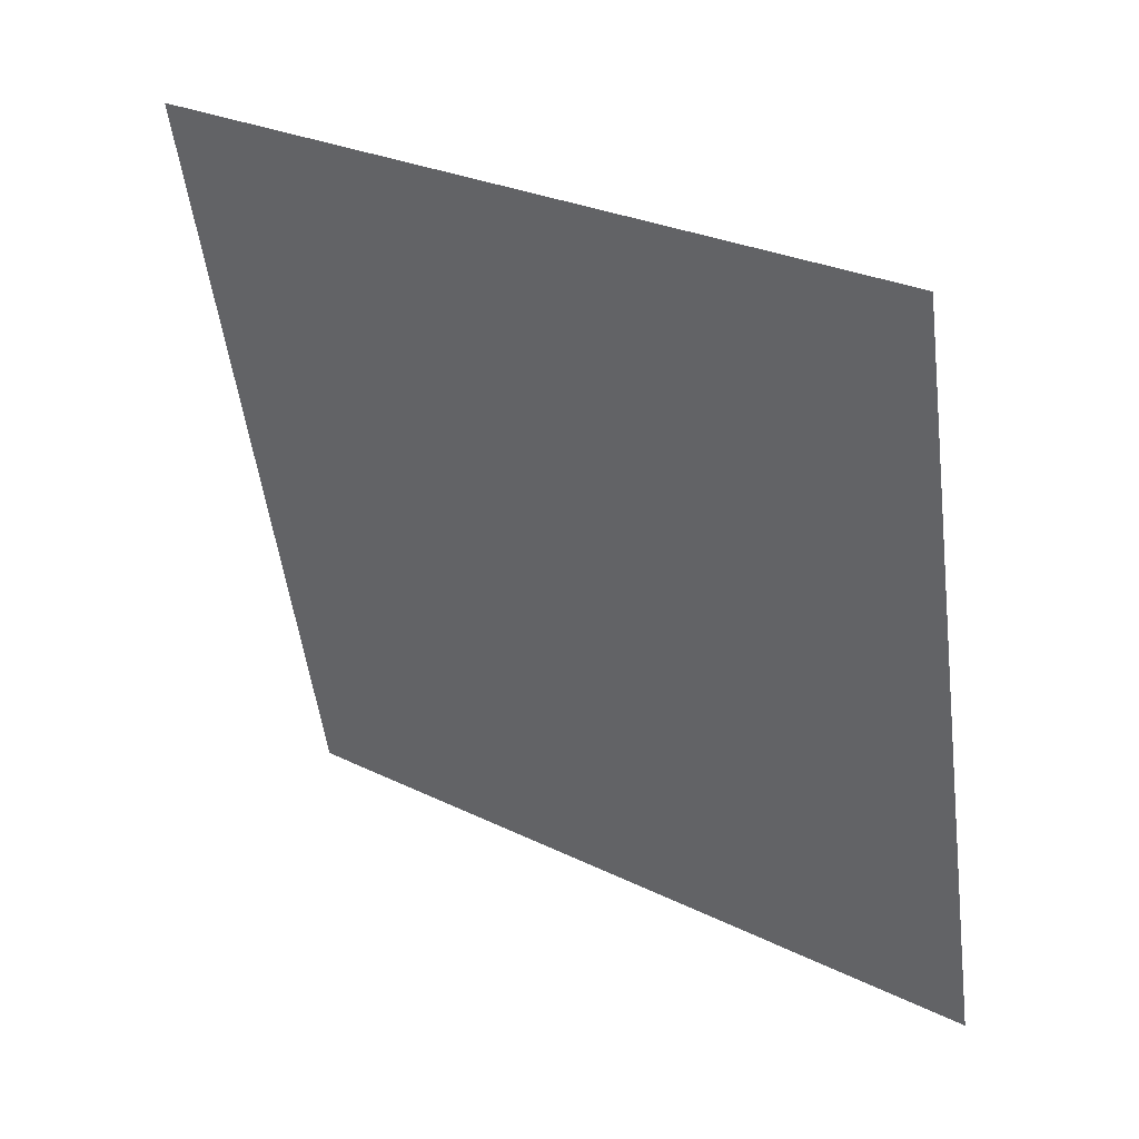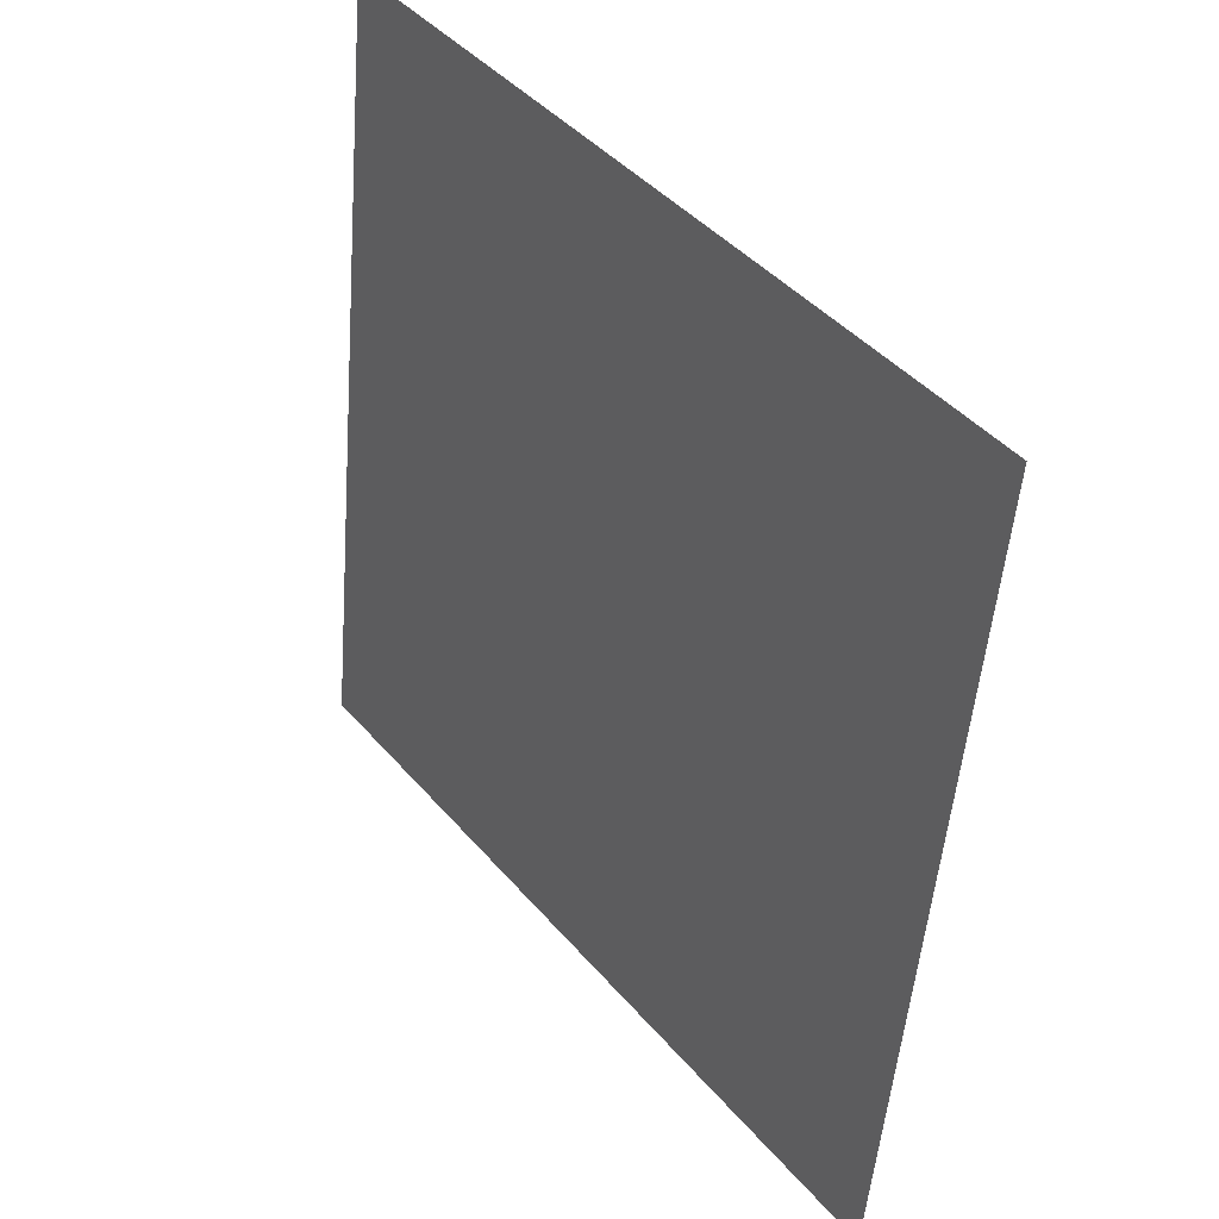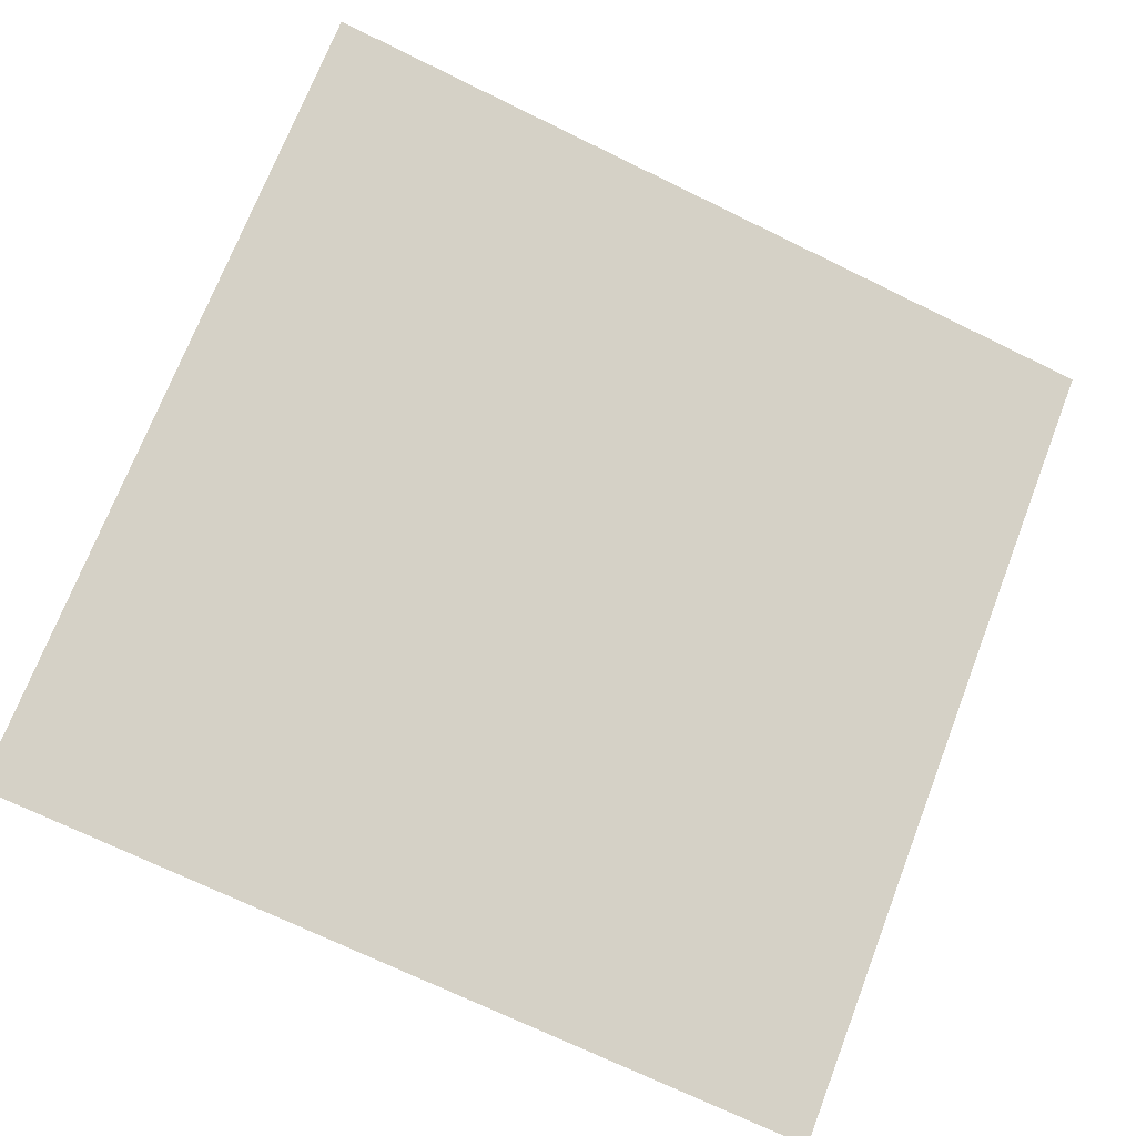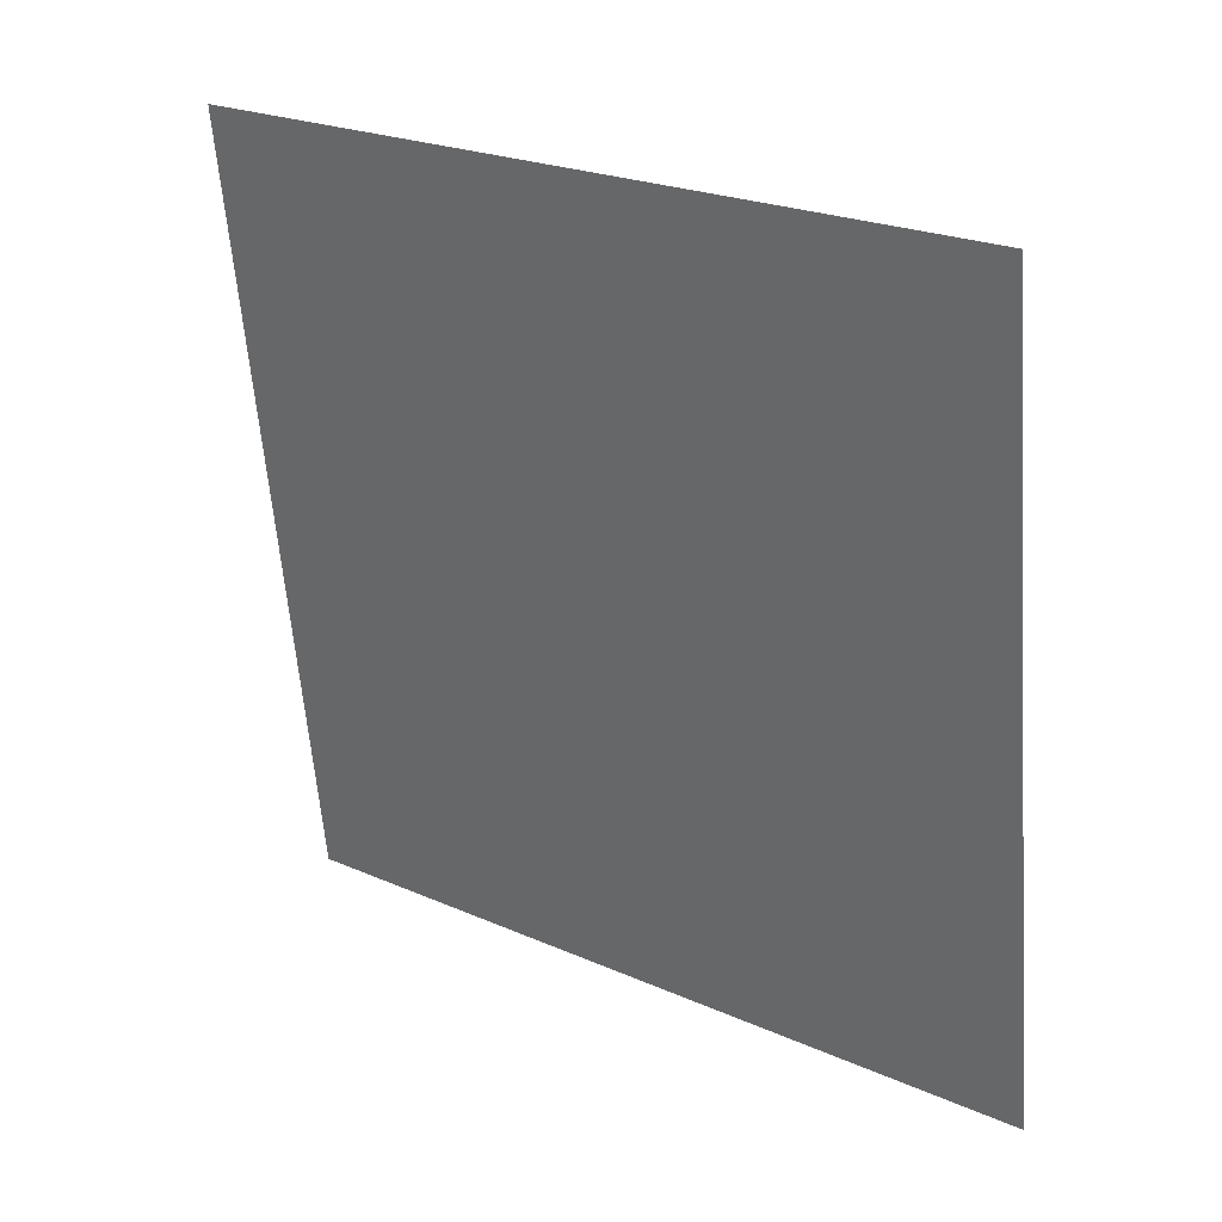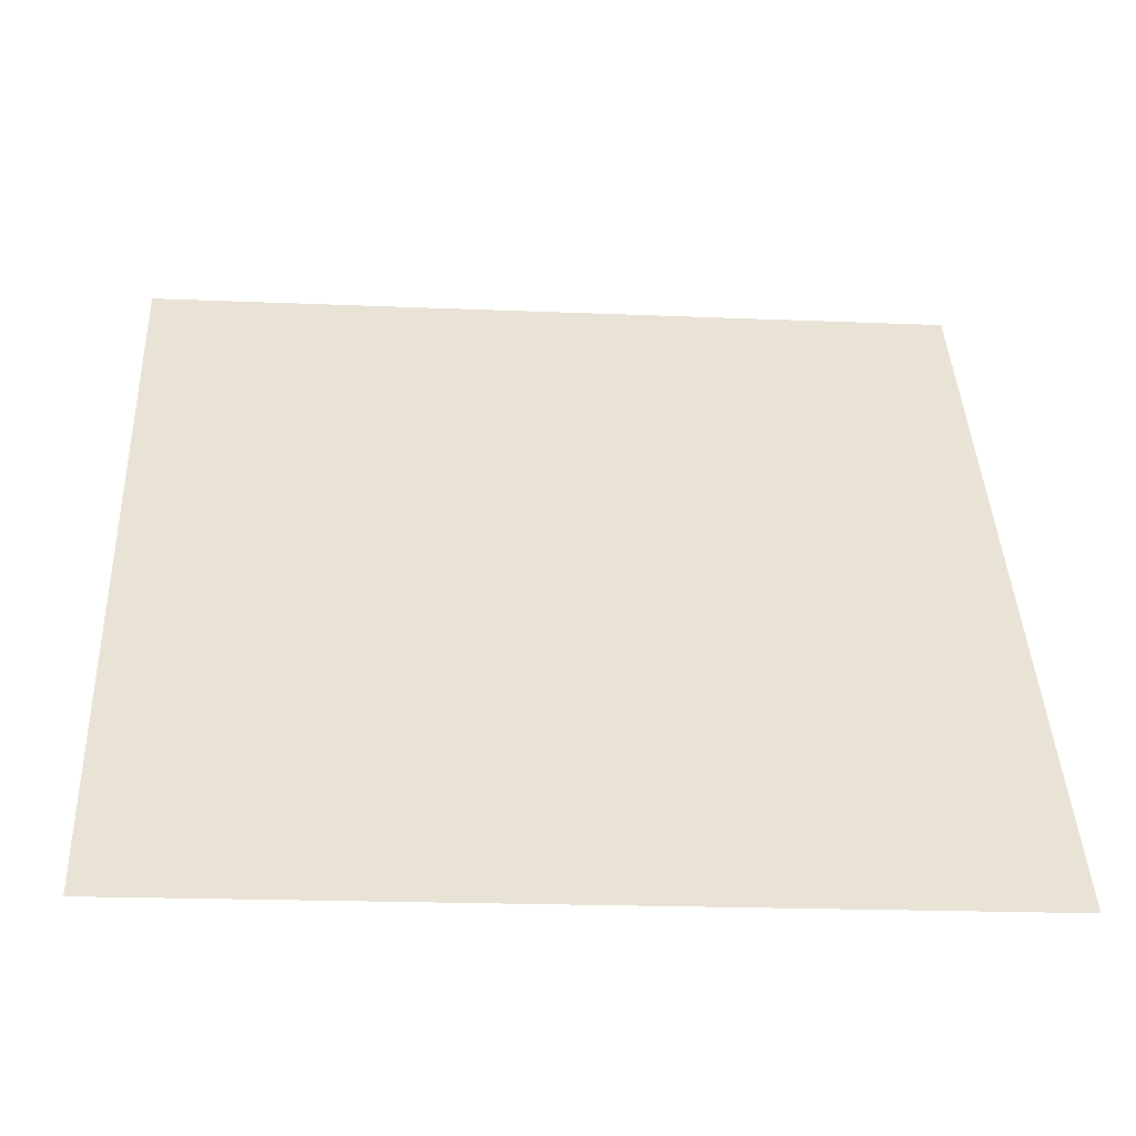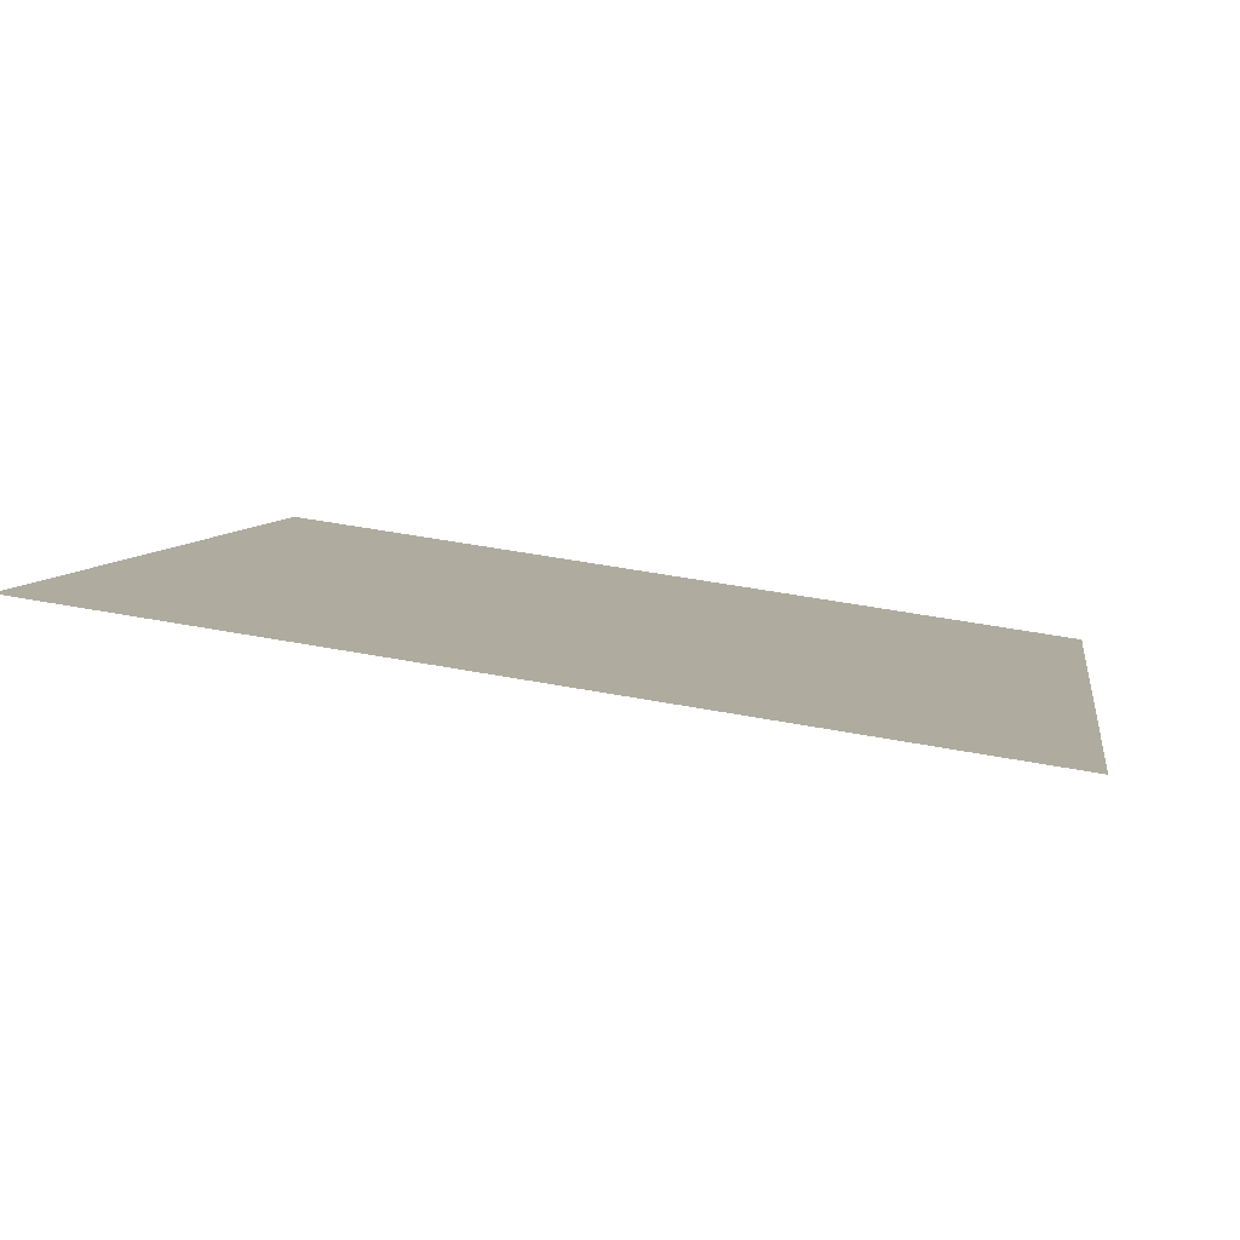
<metadata>
{"format":"obj","ext":"obj","renderer":"f3d","projection":"perspective","resolution":1024,"background":"white","views":[{"elev":-54.0,"azim":97.9,"up":"+Y"},{"elev":-50.9,"azim":-95.9,"up":"+Z"},{"elev":-68.5,"azim":-25.4,"up":"+Y"},{"elev":-62.0,"azim":95.0,"up":"+Y"},{"elev":-12.9,"azim":-5.8,"up":"+Z"},{"elev":43.5,"azim":12.1,"up":"+Y"}]}
</metadata>
<code>
v -0.196 0.594 0.2461
v -0.2026 0.5942 0.2462
v -0.2025 0.5981 0.2514
v -0.1959 0.598 0.2513
f 4 3 2 1

</code>
